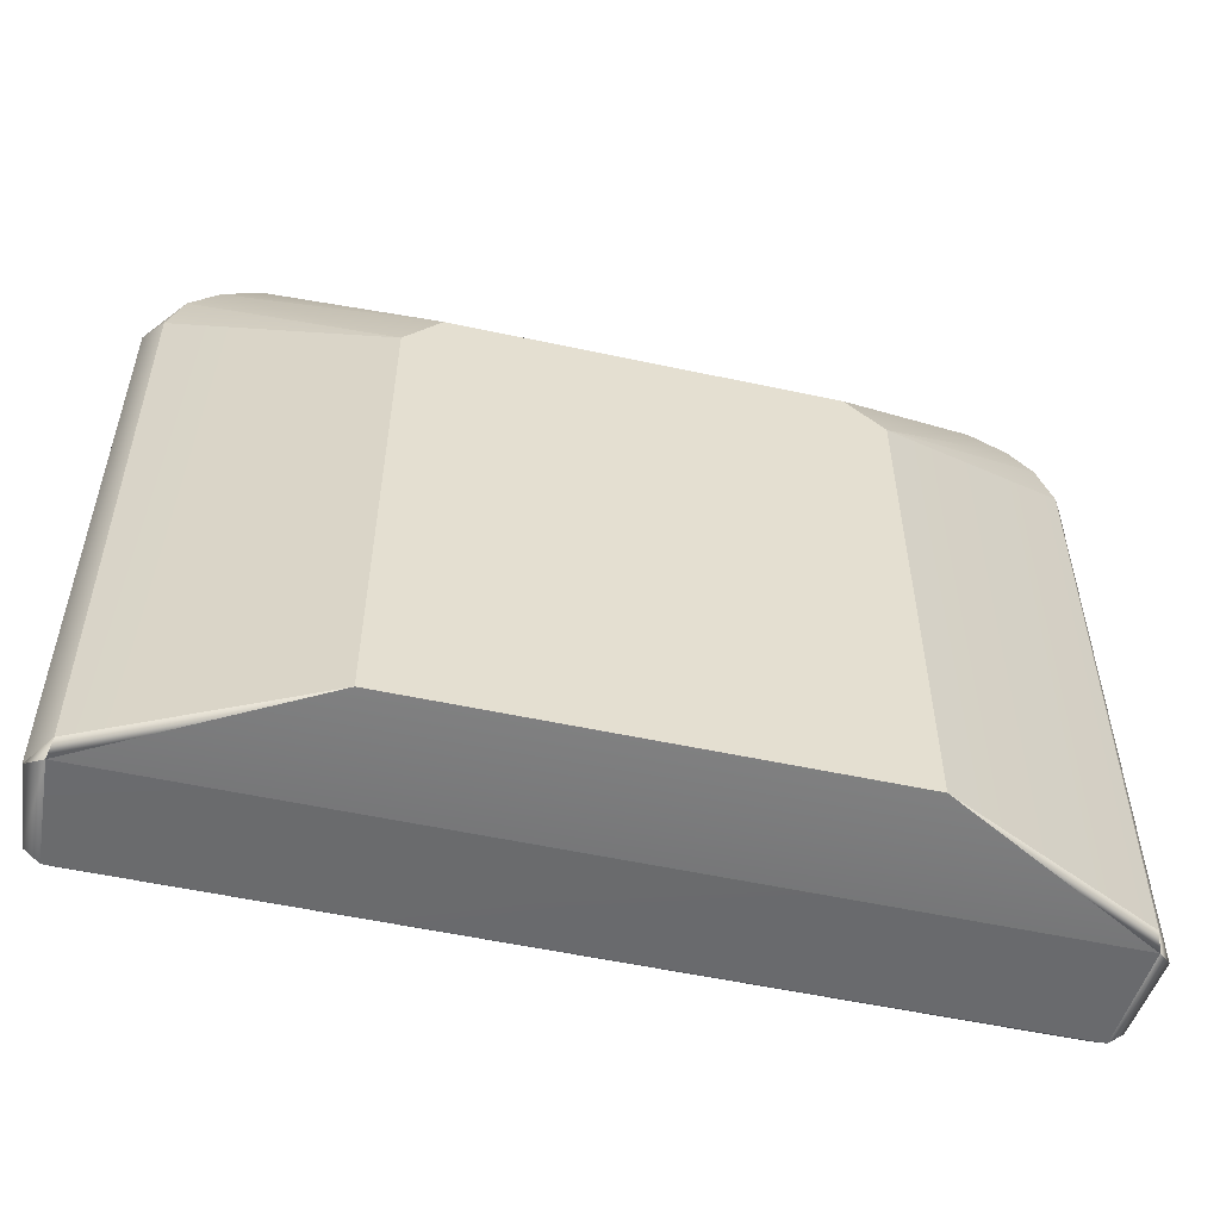
<metadata>
{"format":"obj","ext":"obj","renderer":"f3d","projection":"perspective","resolution":1024,"background":"white","views":[{"elev":-53.1,"azim":-13.2,"up":"+Z"}]}
</metadata>
<code>
o Sink
v -0.02218 0.4281 -0.02142
v -0.02459 0.4192 -0.0228
v -0.01973 0.412 -0.02172
v -0.004816 0.4066 -0.022
v 0.00882 0.4113 -0.02197
v 0.01423 0.4194 -0.02211
v 0.01195 0.4284 -0.02172
v 0.004749 0.434 -0.02175
v -0.009029 0.4358 -0.02769
v -0.01845 0.432 -0.02765
v -0.0241 0.424 -0.02748
v -0.02253 0.4159 -0.02789
v -0.01755 0.4103 -0.02754
v -0.008312 0.4067 -0.02661
v 0.002174 0.408 -0.02778
v 0.01201 0.4148 -0.02765
v 0.01413 0.4237 -0.02748
v 0.009226 0.4319 -0.027
v -0.000272 0.4359 -0.02758
v -0.01419 0.435 -0.02284
v -0.004022 0.4362 -0.02173
v 0.1821 0.4771 0.1882
v 0.2318 0.4771 0.1381
v -0.2431 0.4772 0.1505
v -0.203 0.477 0.1865
v 0.178 0.4513 0.1015
v 0.1503 0.4284 0.1081
v 0.1674 0.438 0.1125
v 0.1721 0.4515 0.1247
v 0.1293 0.4249 0.1069
v 0.1466 0.451 0.1487
v 0.1314 0.4284 0.1282
v 0.1402 0.4381 0.1422
v -0.1563 0.4496 0.1481
v -0.1423 0.4284 0.1277
v -0.1505 0.4377 0.1415
v -0.1391 0.4249 0.1074
v -0.1821 0.4515 0.1247
v -0.1603 0.4284 0.1081
v -0.1774 0.438 0.1125
v -0.188 0.4513 0.1015
v 0.09655 0.4526 -0.1371
v 0.09256 0.4283 -0.1047
v 0.09404 0.4378 -0.124
v 0.09501 0.4249 -0.07949
v 0.1336 0.4512 -0.1054
v 0.1352 0.438 -0.08434
v 0.1225 0.4284 -0.06701
v 0.1485 0.4515 -0.07695
v -0.1585 0.4515 -0.07695
v -0.1325 0.4284 -0.06701
v -0.1452 0.438 -0.08434
v -0.1436 0.4513 -0.1057
v -0.1016 0.4284 -0.106
v -0.104 0.4248 -0.0811
v -0.1068 0.4533 -0.1375
v -0.1037 0.4384 -0.1249
v -0.2054 0.4841 0.1951
v -0.2636 0.4855 -0.1711
v 0.2407 0.4849 0.1684
v 0.2466 0.4849 -0.171
v -0.2536 0.4849 0.1673
v 0.2633 0.4835 -0.1728
v 0.2597 0.4843 0.1596
v 0.2628 0.4809 0.1668
v 0.2259 0.4849 0.1991
v 0.2413 0.4821 0.1967
v 0.215 0.4823 0.2099
v -0.2344 0.4849 0.2002
v -0.2728 0.4809 0.1669
v -0.2243 0.4821 0.2104
v -0.2513 0.4821 0.1967
v -0.2697 0.4843 0.1596
v -0.2747 0.4815 -0.174
v -0.2667 0.4982 -0.1781
v -0.2717 0.4984 -0.1855
v -0.2578 0.5056 -0.1847
v 0.2483 0.5049 -0.1821
v 0.2609 0.4978 -0.1808
v -0.2228 0.4815 0.1842
v -0.2468 0.4774 -0.169
v 0.1915 0.4841 0.1951
v 0.2095 0.4816 0.1844
v 0.2212 0.4772 0.1639
v 0.2375 0.4829 0.1466
v -0.2509 0.483 0.1466
v 0.1608 0.4729 0.1476
v 0.1791 0.4755 0.1339
v 0.193 0.4764 0.1059
v -0.2027 0.4763 0.1166
v -0.1675 0.4755 -0.08722
v -0.1521 0.4756 -0.1168
v -0.122 0.4728 -0.1397
v 0.1547 0.4763 -0.1071
v -0.09981 0.4726 -0.1472
v -0.114 0.4763 -0.1516
v 0.1401 0.473 -0.1152
v 0.1121 0.4728 -0.1397
v 0.1 0.4754 -0.1487
v 0.1868 0.4728 0.1091
v -0.1709 0.4729 0.1476
v -0.1675 0.4763 0.1566
v 0.1491 0.4755 0.1559
v -0.1968 0.473 0.1024
v 0.1553 0.4729 -0.08628
v -0.1905 0.4729 0.1268
v -0.1509 0.4728 0.1549
v 0.2334 0.4774 -0.1694
v 0.2145 0.4462 0.2129
v 0.2074 0.4284 0.2029
v 0.2653 0.4463 0.166
v 0.2549 0.429 0.1521
v 0.2304 0.4293 0.1925
v 0.233 0.4558 0.2071
v 0.2505 0.4479 0.1934
v 0.2456 0.4297 0.178
v -0.265 0.429 0.1515
v -0.2164 0.4279 0.2024
v -0.2198 0.4474 0.2136
v -0.2762 0.4477 0.162
v -0.2556 0.4294 0.1774
v -0.2656 0.4477 0.1862
v -0.2383 0.4288 0.1934
v -0.2427 0.4477 0.2069
v -0.2651 0.4285 -0.2081
v 0.2673 0.4477 -0.2079
v -0.2724 0.4981 -0.2083
v -0.2629 0.4994 -0.2153
v -0.2572 0.5065 -0.208
v 0.2476 0.5063 -0.2083
v 0.2625 0.4979 -0.2081
v 0.2533 0.4989 -0.2153
v 0.257 0.4361 -0.2152
v 0.255 0.4285 -0.2081
v -0.267 0.4361 -0.2152
v -0.2774 0.4477 -0.2079
v -0.02244 0.4558 -0.1398
v -0.02575 0.4643 -0.1438
v 0.01139 0.4665 -0.1446
v 0.01254 0.4559 -0.1399
v 0.01628 0.462 -0.1426
v 0.0163 0.4601 -0.1525
v 0.01254 0.4662 -0.1538
v -0.02265 0.4559 -0.1516
v 0.01141 0.4555 -0.1516
v -0.02579 0.4643 -0.1533
v -0.02377 0.4712 -0.1633
v -0.03298 0.4631 -0.1634
v -0.02644 0.4517 -0.1634
v 0.01612 0.4515 -0.1634
v 0.02296 0.4631 -0.1634
v 0.01394 0.4711 -0.1634
v 0.02308 0.4624 -0.1531
v 0.01405 0.4712 -0.1543
v -0.02581 0.4514 -0.1518
v -0.02431 0.471 -0.1542
v 0.016 0.4516 -0.1517
v -0.03314 0.4624 -0.1532
v -0.02733 0.4247 -0.008901
v -0.00958 0.4248 0.001698
v -0.01764 0.4248 -0.04919
v 0.01747 0.4248 -0.04155
v -0.03154 0.4248 -0.03319
v 0.007051 0.4248 -0.000741
v -0.001033 0.4248 -0.05203
v 0.02114 0.4247 -0.01604
v -0.2139 0.4765 -0.1173
v -0.2118 0.4763 -0.1304
v -0.1971 0.4764 -0.1262
v -0.2032 0.4765 -0.1136
v -0.2168 0.4591 -0.1143
v -0.2186 0.4591 -0.1266
v -0.2107 0.4591 -0.1354
v -0.1985 0.4591 -0.1333
v -0.1924 0.4591 -0.1226
v -0.2115 0.4694 -0.1152
v -0.2157 0.4694 -0.1226
v -0.1983 0.4694 -0.1281
v -0.1973 0.4694 -0.1198
v -0.2047 0.4697 -0.112
v -0.2174 0.4693 -0.115
v -0.2168 0.4693 -0.131
v -0.2077 0.4697 -0.133
v -0.1953 0.4694 -0.1305
v -0.1949 0.4693 -0.115
v -0.202 0.4591 -0.1099
v -0.008486 0.3932 -0.05195
v -0.0275 0.3932 -0.04145
v 0.01208 0.3932 -0.04675
v 0.02237 0.3932 -0.02511
v -0.008154 0.3932 0.003013
v -0.03088 0.3932 -0.01553
v 0.01465 0.3932 -0.006536
v -0.1402 0.3659 -0.2128
v 0.1047 0.3652 0.106
v 0.1276 0.3653 0.08542
v -0.1387 0.3653 0.08049
v -0.1171 0.3651 0.1048
v 0.13 0.3657 -0.2123
v -0.005019 0.4165 -0.05097
v -0.02544 0.4165 -0.04126
v -0.03009 0.4165 -0.01808
v -0.01041 0.4165 0.001057
v 0.01541 0.4165 -0.008966
v 0.01903 0.4165 -0.03737
v -0.0306 0.4261 -0.03818
v -0.03061 0.4261 -0.01205
v -0.000556 0.4261 0.003271
v 0.0153 0.4261 -0.004819
v 0.01534 0.4261 -0.04538
v -0.008203 0.4047 -0.04522
v -0.02619 0.4047 -0.02615
v -0.006054 0.4047 -0.003939
v 0.0151 0.4047 -0.02097
v 0.008935 0.4047 -0.03907
v -0.01716 0.4264 -0.0412
v -0.0251 0.4263 -0.02511
v -0.0148 0.4263 -0.006918
v 0.009259 0.4263 -0.01019
v 0.01457 0.4264 -0.02822
v 0.003953 0.4263 -0.04372
v -0.0093 0.4247 0.000209
v 0.01333 0.4247 -0.04308
v -0.02644 0.4247 -0.04012
v -0.005025 0.4247 -0.0514
v 0.009986 0.4247 -0.003694
v -0.02314 0.4247 -0.006992
v 0.02113 0.4247 -0.02467
v -0.01806 0.426 -0.0507
v -0.03253 0.4257 -0.02437
v -0.01806 0.4258 0.000458
v 0.02195 0.4258 -0.01628
v 0.02335 0.4259 -0.02956
v -0.000525 0.426 -0.05349
v 0.2 0.4929 -0.1242
v 0.1871 0.4928 -0.1419
v 0.1593 0.4819 -0.1295
v 0.1837 0.4754 -0.1419
v 0.1989 0.4754 -0.121
v 0.178 0.4754 -0.1059
v 0.1629 0.4754 -0.1267
v 0.1103 0.5029 -0.05928
v 0.1065 0.4997 -0.08563
v 0.1133 0.5155 -0.09237
v 0.1326 0.5097 -0.1083
v 0.1255 0.517 -0.06981
v 0.1899 0.5182 -0.1241
v 0.1768 0.4754 -0.1414
v 0.1704 0.4754 -0.1382
v 0.1984 0.4754 -0.1279
v 0.1951 0.4755 -0.1342
v 0.19 0.4754 -0.1393
v 0.1912 0.4754 -0.1095
v 0.1963 0.4754 -0.1146
v 0.174 0.4813 -0.1021
v 0.16 0.4808 -0.1169
v 0.1095 0.5127 -0.06303
v 0.1006 0.5102 -0.0694
v 0.1163 0.5023 -0.06003
v 0.1216 0.4997 -0.06482
v 0.1229 0.4981 -0.07834
v 0.1241 0.4994 -0.06845
v 0.1232 0.4975 -0.09733
v 0.1911 0.5093 -0.1257
v 0.1862 0.4866 -0.1022
v 0.1139 0.5099 -0.06077
v 0.1005 0.5022 -0.08293
v 0.1948 0.4953 -0.1112
v 0.1744 0.4934 -0.1418
v 0.1633 0.4754 -0.1199
v 0.1665 0.4756 -0.1135
v 0.1716 0.4754 -0.1085
v 0.1654 0.4755 -0.1331
v 0.185 0.4756 -0.1064
v 0.1411 0.4906 -0.1081
v 0.1608 0.4879 -0.1348
v 0.1485 0.4962 -0.08073
v 0.1469 0.4909 -0.09423
v 0.1216 0.4973 -0.0808
v 0.115 0.4987 -0.08611
v 0.09773 0.5029 -0.07686
v 0.1581 0.5078 -0.09488
v 0.1542 0.5043 -0.128
v 0.1652 0.5085 -0.1176
v 0.1147 0.5178 -0.08129
v 0.1283 0.5147 -0.06763
v 0.1879 0.5097 -0.1125
v 0.1722 0.5102 -0.1336
v 0.1823 0.5099 -0.1344
v 0.1041 0.5147 -0.07731
v 0.1658 0.5179 -0.1275
v 0.1772 0.5182 -0.1089
v 0.1675 0.5184 -0.1182
v 0.1562 0.5075 -0.08536
v 0.196 0.4922 -0.1349
v 0.1777 0.5105 -0.1068
v 0.1643 0.5107 -0.1281
v 0.1004 0.5105 -0.07991
v 0.1288 0.4989 -0.1062
v 0.1023 0.504 -0.0631
v 0.09812 0.5038 -0.07022
v 0.1747 0.5063 -0.1012
v 0.1866 0.5175 -0.1305
v 0.1517 0.5062 -0.1221
v 0.1735 0.5036 -0.09511
v 0.1778 0.5182 -0.1342
v 0.1873 0.5179 -0.1134
v 0.1048 0.484 -0.08281
v 0.1062 0.489 -0.05621
v 0.1057 0.4879 -0.05508
v 0.09734 0.5031 -0.0777
v 0.1111 0.5029 -0.0586
v 0.1148 0.4983 -0.0862
v 0.09532 0.4904 -0.06171
v 0.1178 0.4854 -0.06415
v 0.1161 0.4839 -0.07683
v 0.09675 0.4892 -0.05901
v 0.09245 0.489 -0.06625
v 0.1132 0.4859 -0.0581
v 0.09737 0.4859 -0.07977
v 0.1181 0.4829 -0.0717
v 0.1138 0.4827 -0.07894
v 0.0936 0.4889 -0.07438
v 0.09225 0.4879 -0.07367
v 0.1183 0.4839 -0.06425
v 0.1053 0.4853 -0.08232
v 0.1041 0.5042 -0.06122
v 0.09813 0.5041 -0.0676
v 0.1231 0.4975 -0.07797
v 0.1049 0.5001 -0.08575
v 0.1243 0.4987 -0.07025
v 0.1211 0.5 -0.06333
v 0.1807 0.5138 -0.1388
v 0.1702 0.5138 -0.1371
v 0.1634 0.5413 -0.1364
v 0.1576 0.5413 -0.1251
v 0.1596 0.5413 -0.1125
v 0.1686 0.5413 -0.1034
v 0.1812 0.5413 -0.1014
v 0.1984 0.5413 -0.1186
v 0.1874 0.5413 -0.1402
v 0.1889 0.544 -0.1422
v 0.1747 0.5427 -0.1184
v 0.1809 0.5427 -0.1179
v 0.1824 0.5427 -0.1236
v 0.1804 0.5435 -0.1264
v 0.178 0.5427 -0.1269
v 0.1618 0.5444 -0.138
v 0.1553 0.5444 -0.1254
v 0.1578 0.5445 -0.111
v 0.1677 0.544 -0.1013
v 0.1787 0.5444 -0.0989
v 0.1843 0.5444 -0.09974
v 0.1916 0.5434 -0.1032
v 0.1966 0.5434 -0.1083
v 0.2001 0.5444 -0.1154
v 0.2009 0.5444 -0.1209
v 0.1986 0.5439 -0.1309
v 0.197 0.5444 -0.1346
v 0.177 0.5445 -0.1447
v 0.1732 0.5439 -0.1438
v 0.1651 0.5171 -0.1284
v 0.1637 0.5171 -0.1196
v 0.1678 0.5171 -0.1116
v 0.1758 0.5171 -0.1075
v 0.1846 0.5171 -0.1089
v 0.1909 0.5171 -0.1153
v 0.1923 0.5171 -0.1241
v 0.1882 0.5171 -0.132
v 0.1803 0.5171 -0.1361
v 0.1714 0.5171 -0.1347
v 0.1734 0.5427 -0.1227
v 0.1627 0.5138 -0.1296
v 0.161 0.5162 -0.1344
v 0.1578 0.5162 -0.1282
v 0.161 0.5138 -0.1191
v 0.1569 0.5161 -0.122
v 0.1579 0.5163 -0.1151
v 0.1659 0.5138 -0.1097
v 0.1608 0.5161 -0.1096
v 0.1657 0.5162 -0.1046
v 0.1753 0.5138 -0.1048
v 0.1714 0.5162 -0.1016
v 0.1783 0.5161 -0.1007
v 0.1858 0.5138 -0.1065
v 0.1844 0.5162 -0.1016
v 0.1906 0.5162 -0.1048
v 0.1933 0.5138 -0.114
v 0.1951 0.5162 -0.1092
v 0.1979 0.5163 -0.1186
v 0.195 0.5138 -0.1245
v 0.1982 0.5162 -0.1285
v 0.1902 0.5138 -0.1339
v 0.1952 0.5162 -0.1345
v 0.1904 0.5163 -0.1391
v 0.1847 0.5162 -0.1419
v 0.1749 0.5163 -0.1417
v 0.1654 0.5162 -0.1389
v 0.183 0.5187 -0.1182
v 0.1734 0.5187 -0.1185
v 0.1767 0.5187 -0.1279
v 0.1762 0.5429 -0.1164
v 0.1759 0.5428 -0.1273
v 0.1835 0.5425 -0.1218
v 0.1744 0.5424 -0.1173
v 0.184 0.5424 -0.1225
v 0.1747 0.5437 -0.1261
v 0.1736 0.5441 -0.1195
v 0.1825 0.5441 -0.1197
v 0.1814 0.5442 -0.1255
v 0.178 0.5427 -0.1218
v 0.1781 0.5444 -0.1174
v 0.1794 0.544 -0.1218
v 0.1772 0.5438 -0.1223
f 68 109 114
f 117 197 121
f 54 52 51
f 47 43 48
f 124 72 122
f 67 114 115
f 119 71 124
f 31 103 87
f 29 88 100
f 113 196 116
f 62 80 86
f 56 95 93
f 99 42 98
f 58 80 62
f 25 24 80
f 65 63 64
f 71 69 72
f 73 59 74
f 59 75 74
f 63 79 78
f 22 82 83
f 81 86 24
f 24 86 80
f 101 102 107
f 106 102 101
f 104 90 106
f 91 90 104
f 99 96 95
f 98 94 99
f 100 88 89
f 87 103 88
f 115 114 109
f 116 115 113
f 116 111 115
f 118 119 124
f 135 125 136
f 134 133 126
f 42 141 140 137 138 56
f 144 138 137
f 141 142 140
f 162 189 190
f 188 163 192
f 165 187 189
f 161 188 187
f 192 159 191
f 167 177 168
f 183 169 168
f 176 170 180
f 179 170 169
f 164 191 160
f 166 193 164
f 187 165 161
f 230 202 227
f 203 222 227
f 204 228 226
f 225 201 224
f 205 223 228
f 224 202 230
f 205 225 223
f 203 226 222
f 197 117 125 194
f 126 131 63
f 74 127 136
f 118 123 198
f 197 198 123 121
f 112 116 196
f 78 130 129 77
f 79 63 131
f 36 35 39 40
f 37 39 35
f 34 36 40 38
f 27 32 33 28
f 40 41 38
f 32 27 30
f 28 33 31 29
f 32 30 37 35
f 29 26 28
f 32 35 36 33
f 33 36 34 31
f 53 52 57 56
f 52 53 50
f 55 54 51
f 54 57 52
f 44 47 46 42
f 47 44 43
f 45 30 27 48
f 48 43 45
f 49 46 47
f 48 27 28 47
f 47 28 26 49
f 55 45 43 54
f 54 43 44 57
f 57 44 42 56
f 39 37 55 51
f 40 39 51 52
f 41 40 52 50
f 131 130 78 79
f 109 68 71 119
f 120 122 70
f 122 72 70
f 199 196 195 198 197 194
f 65 111 126 63
f 67 68 114
f 124 71 72
f 65 67 115
f 196 199 134 112
f 65 115 111
f 196 113 110 195
f 136 120 70 74
f 86 81 59 62
f 194 125 135
f 77 129 127 76
f 100 105 49 26
f 60 85 83
f 104 41 50 91
f 107 103 31 34
f 105 97 46 49
f 106 38 41 104
f 34 101 107
f 25 22 103 102
f 87 88 29 31
f 26 29 100
f 101 34 38 106
f 92 53 56 93
f 53 92 91 50
f 97 98 42 46
f 85 60 61 108
f 73 70 72 69
f 84 22 83
f 64 66 67 65
f 69 71 68 66
f 68 67 66
f 70 73 74
f 76 75 77
f 74 75 76
f 61 63 78 75 59
f 73 69 66 64 63 61 60 82 58 62 59
f 58 82 22 25
f 25 80 58
f 108 23 85
f 89 94 105 100
f 23 84 85
f 84 83 85
f 82 60 83
f 107 102 103
f 106 90 102
f 93 96 92
f 93 95 96
f 98 97 94
f 97 105 94
f 108 61 59 81
f 77 75 78
f 126 111 112 134
f 109 110 113 115
f 120 117 121 122
f 116 112 111
f 124 122 121 123
f 136 125 117 120
f 123 118 124
f 119 118 110 109
f 199 194 135 133
f 127 74 76
f 128 129 130 132
f 127 129 128
f 130 131 132
f 195 110 118 198
f 131 126 133 132
f 135 136 127 128
f 128 132 133 135
f 95 56 138 139 141 42 99
f 144 146 138
f 140 142 145
f 139 138 146 143
f 137 140 145 144
f 141 143 142
f 143 141 139
f 190 166 162
f 162 165 189
f 163 159 192
f 191 159 160
f 161 163 188
f 91 92 169 170
f 55 37 30 45 162 166 164 160 159
f 161 165 162 45 55 159 163
f 22 84 23 108 81 24 25 102 90 91 170 167 168 169 92 96 99 94 89 88 103
f 168 177 183
f 183 178 169
f 178 179 169
f 176 167 170
f 179 180 170
f 176 177 167
f 166 190 193
f 164 193 191
f 133 134 199
f 225 200 201
f 228 204 205
f 224 201 202
f 226 203 204
f 205 200 225
f 227 202 203
f 21 20 1
f 231 227 222
f 229 225 224
f 210 228 223
f 226 208 222
f 234 223 225
f 227 207 230
f 232 226 228
f 232 233 209
f 230 207 206
f 231 208 207
f 210 221 220
f 218 208 219
f 206 217 216
f 217 207 218
f 209 220 219
f 234 216 221
f 302 304 282
f 295 264 235
f 295 289 264
f 265 274 253
f 268 265 254
f 252 295 251
f 295 250 251
f 238 236 252
f 235 239 250
f 237 276 249
f 241 237 273
f 276 269 248
f 255 272 240
f 270 237 241
f 271 256 270
f 255 271 272
f 299 267 245
f 282 245 285
f 267 298 244
f 299 243 267
f 282 285 246
f 275 278 280
f 277 261 278
f 275 280 263
f 286 246 257
f 264 307 287
f 269 283 288
f 269 288 289
f 236 269 289
f 283 297 288
f 304 302 284
f 285 257 246
f 290 298 258
f 296 307 292
f 284 291 297
f 288 297 306
f 298 290 244
f 235 268 239
f 269 236 238
f 277 286 259
f 259 266 242
f 265 277 255
f 265 255 274
f 256 275 237
f 255 277 278
f 268 287 305
f 276 237 299
f 237 275 263
f 261 279 280
f 261 262 279
f 279 243 280
f 243 281 267
f 298 267 281
f 258 300 257
f 258 301 300
f 258 281 301
f 304 284 283
f 284 296 293
f 245 304 283
f 292 307 247
f 247 303 306
f 312 319 332
f 332 319 325
f 313 308 330
f 330 308 320
f 311 320 324
f 329 325 321
f 329 321 322
f 313 322 308
f 311 318 328
f 327 310 312
f 311 328 327
f 312 332 331
f 319 315 325
f 319 309 315
f 321 315 316
f 322 326 308
f 320 323 324
f 320 326 323
f 318 323 314
f 317 309 310
f 1 3 4 5 6 7 8 21
f 407 410 406
f 406 412 405
f 411 413 414
f 413 411 412
f 3 1 2
f 16 15 13 12 11 10 9 19 18 17
f 14 13 15
f 208 231 222
f 206 229 224
f 210 233 228
f 234 210 223
f 226 209 208
f 230 206 224
f 233 232 228
f 225 229 234
f 232 209 226
f 227 231 207
f 299 245 283 276
f 229 206 216
f 221 210 234
f 208 209 219
f 217 206 207
f 209 233 220
f 234 229 216
f 233 210 220
f 218 207 208
f 294 286 277
f 282 304 245
f 295 236 289
f 254 265 253
f 239 268 254
f 274 255 240
f 252 236 295
f 295 235 250
f 249 276 248
f 248 269 238
f 273 237 249
f 255 256 271
f 270 256 237
f 245 267 244
f 299 263 243
f 245 244 285
f 280 278 261
f 277 262 261
f 266 286 257
f 264 247 307
f 284 302 296
f 277 265 305 294
f 285 290 257
f 290 258 257
f 287 307 296
f 284 293 291
f 289 288 306
f 306 297 291
f 277 259 262
f 242 266 257
f 262 259 260
f 259 286 266
f 276 283 269
f 235 287 268
f 268 305 265
f 256 278 275
f 256 255 278
f 235 264 287
f 299 237 263
f 279 262 260
f 260 259 242
f 243 263 280
f 257 300 242
f 258 298 281
f 282 246 294
f 246 286 294
f 305 296 302
f 305 287 296
f 297 283 284
f 264 303 247
f 264 289 303
f 303 289 306
f 293 296 292
f 244 290 285
f 302 294 305
f 302 282 294
f 313 311 327 331
f 306 293 247
f 247 293 292
f 293 306 291
f 312 310 319
f 331 332 325
f 311 330 320
f 329 331 325
f 313 329 322
f 311 324 318
f 328 318 317
f 327 328 317
f 327 317 310
f 313 331 329
f 311 313 330
f 331 327 312
f 319 310 309
f 322 321 316
f 321 325 315
f 322 316 326
f 320 308 326
f 317 318 314
f 318 324 323
f 317 314 309
f 405 408 407
f 405 412 408
f 406 409 412
f 406 410 409
f 406 405 407
f 414 412 411
f 414 413 410 407 408 412
f 410 413 409
f 412 409 413
f 149 158 155
f 144 157 155
f 144 158 146
f 151 154 152
f 143 154 153
f 142 153 157
f 148 156 158
f 146 154 143
f 148 152 147
f 150 151 152
f 153 150 157
f 176 181 177
f 177 182 183
f 183 184 178
f 178 185 179
f 177 181 182
f 180 171 181
f 181 172 182
f 182 173 183
f 185 175 186
f 183 174 184
f 180 181 176
f 212 216 217
f 218 212 217
f 219 213 218
f 220 214 219
f 211 221 216
f 404 399 402
f 149 150 152 148
f 154 156 147 152
f 149 148 158
f 155 157 150 149
f 144 145 157
f 144 155 158
f 142 143 153
f 151 153 154
f 148 147 156
f 145 142 157
f 146 156 154
f 146 158 156
f 153 151 150
f 178 184 185
f 180 179 185
f 180 186 171
f 172 171 186 175 174 173
f 220 221 215 214
f 182 172 173
f 181 171 172
f 185 184 175
f 183 173 174
f 180 185 186
f 184 174 175
f 212 211 216
f 213 212 218
f 214 213 219
f 221 211 215
f 403 402 400 401
f 404 403 401 399
f 402 399 400
f 404 402 403
f 213 214 215 211 212
f 19 8 18
f 18 7 17
f 17 6 16
f 16 5 15
f 15 4 14
f 14 3 13
f 12 3 2
f 12 2 11
f 11 1 10
f 10 20 9
f 9 21 19
f 19 21 8
f 18 8 7
f 17 7 6
f 16 6 5
f 15 5 4
f 14 4 3
f 12 13 3
f 11 2 1
f 10 1 20
f 9 20 21
f 341 396 342
f 387 355 354
f 336 377 349
f 380 337 378
f 337 380 350
f 340 390 357
f 394 358 392
f 338 383 351
f 358 394 359
f 396 341 395
f 339 386 353
f 377 336 375
f 374 335 398
f 379 365 382
f 387 353 386
f 356 354 355
f 359 342 360
f 339 353 352
f 335 374 348
f 393 370 333
f 391 369 393
f 385 367 388
f 376 362 363
f 382 366 385
f 333 371 334
f 379 363 364
f 388 368 391
f 344 353 356
f 372 349 350
f 344 356 345
f 347 360 348
f 372 350 343
f 346 357 359
f 344 352 353
f 372 348 349
f 346 359 360
f 394 391 393
f 383 382 384
f 386 382 385
f 398 373 374
f 395 333 396
f 386 385 387
f 377 373 376
f 387 388 389
f 377 376 378
f 397 333 334
f 378 379 380
f 380 379 381
f 381 382 383
f 334 362 373
f 394 393 395
f 349 348 374 375
f 387 389 355
f 381 383 338
f 384 386 339
f 335 348 398
f 336 349 375
f 337 350 378
f 338 351 381
f 339 352 384
f 340 356 390
f 341 342 395
f 361 360 397
f 379 364 365
f 346 347 345
f 361 397 398 348
f 349 377 378 350
f 350 380 381 351
f 352 351 383 384
f 356 355 389 390
f 387 354 353
f 357 390 392 358
f 359 394 395 342
f 360 342 396 397
f 360 361 348
f 352 350 351
f 356 353 354
f 359 357 358
f 366 365 364 363 362 371 370 369 368 367
f 340 357 356
f 393 369 370
f 391 368 369
f 385 366 367
f 376 373 362
f 382 365 366
f 333 370 371
f 379 376 363
f 388 367 368
f 347 346 360
f 345 356 357
f 343 350 352
f 346 345 357
f 344 343 352
f 372 347 348
f 398 397 334
f 394 392 391
f 386 384 382
f 398 334 373
f 375 374 373
f 395 393 333
f 377 375 373
f 397 396 333
f 387 385 388
f 390 389 388
f 378 376 379
f 390 388 391
f 392 390 391
f 381 379 382
f 334 371 362

</code>
